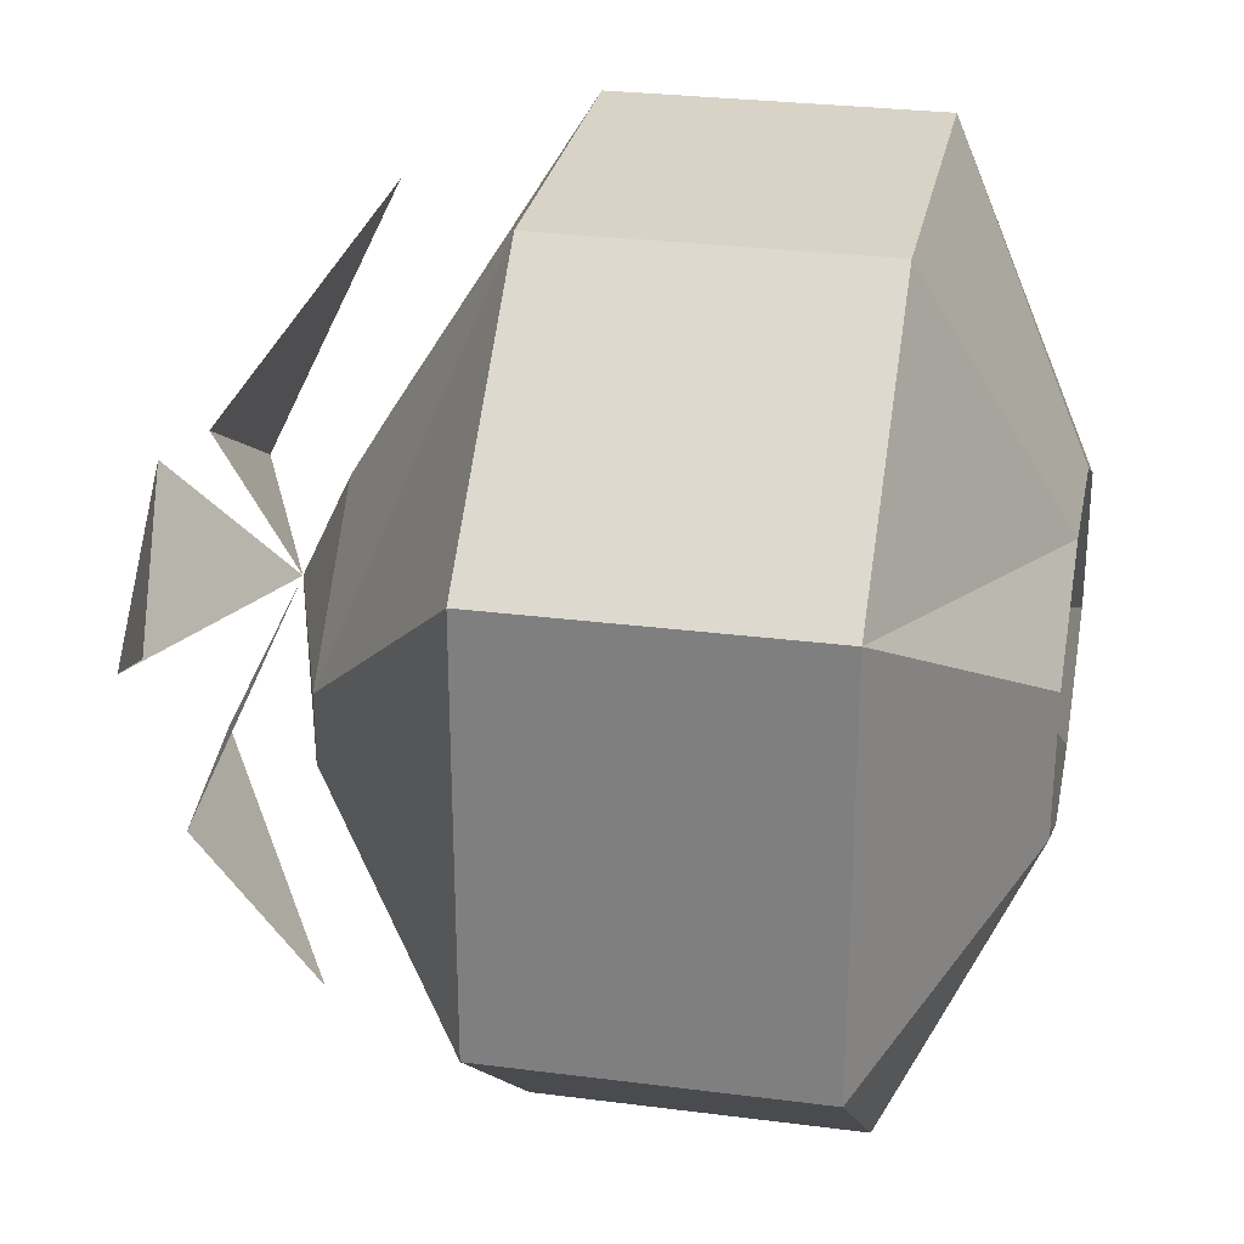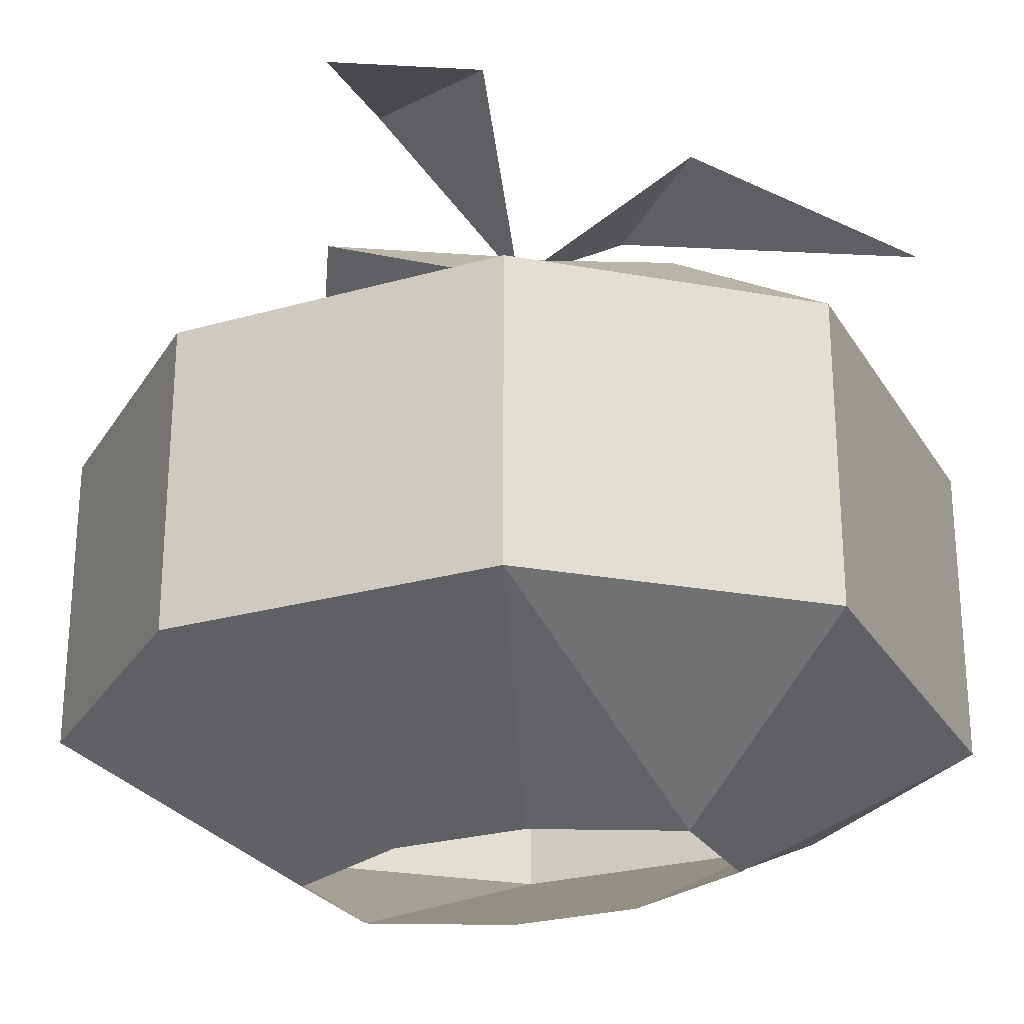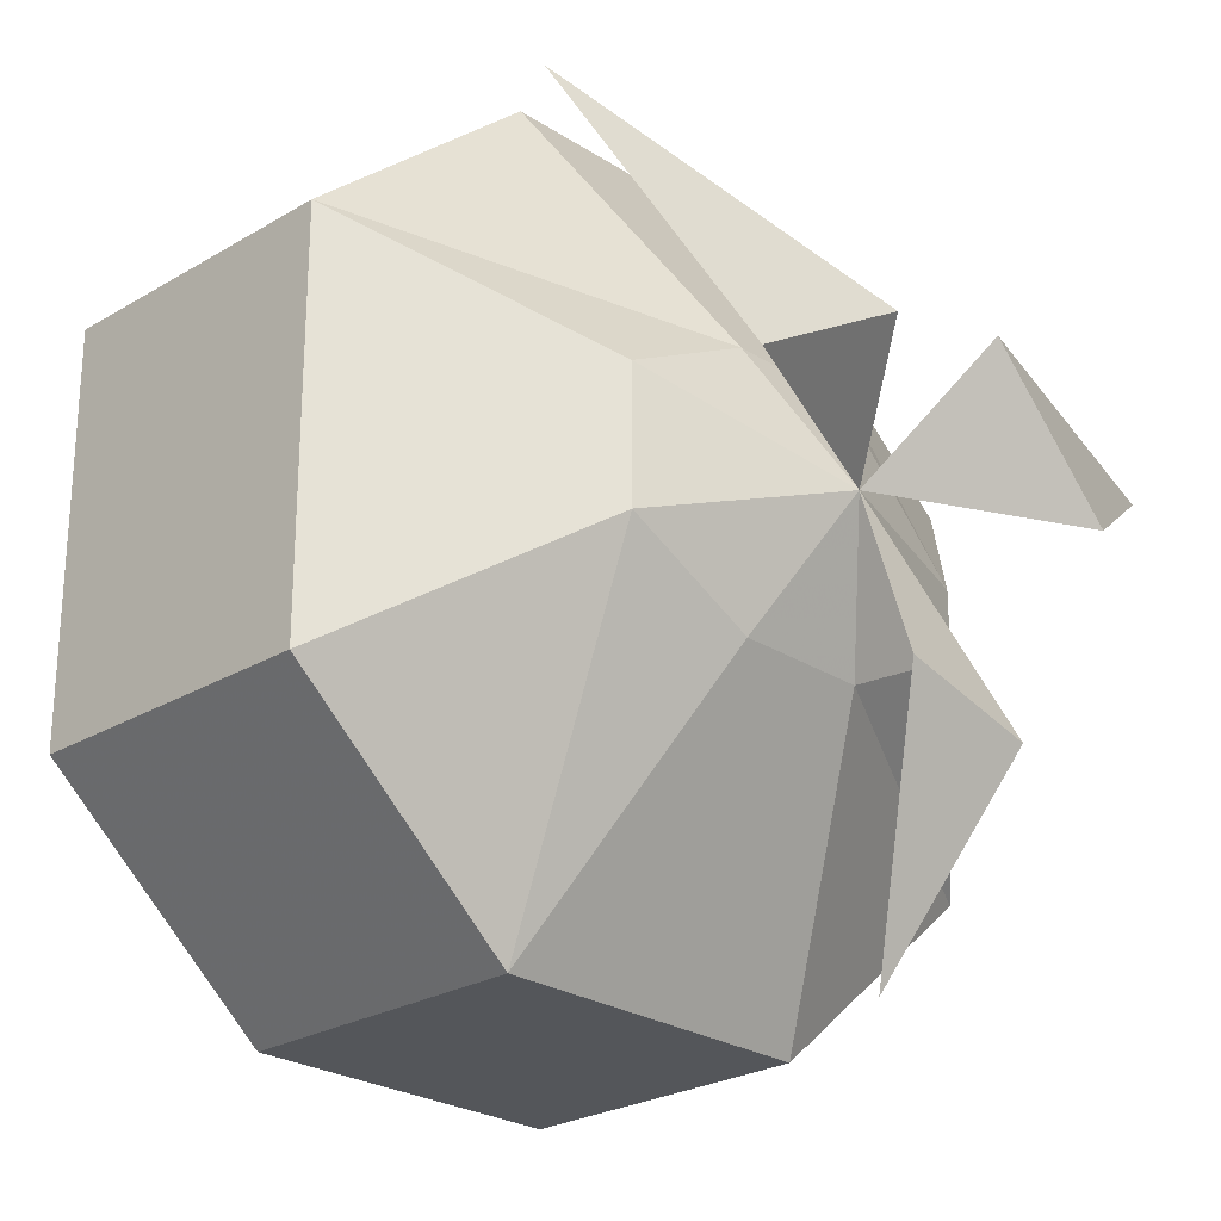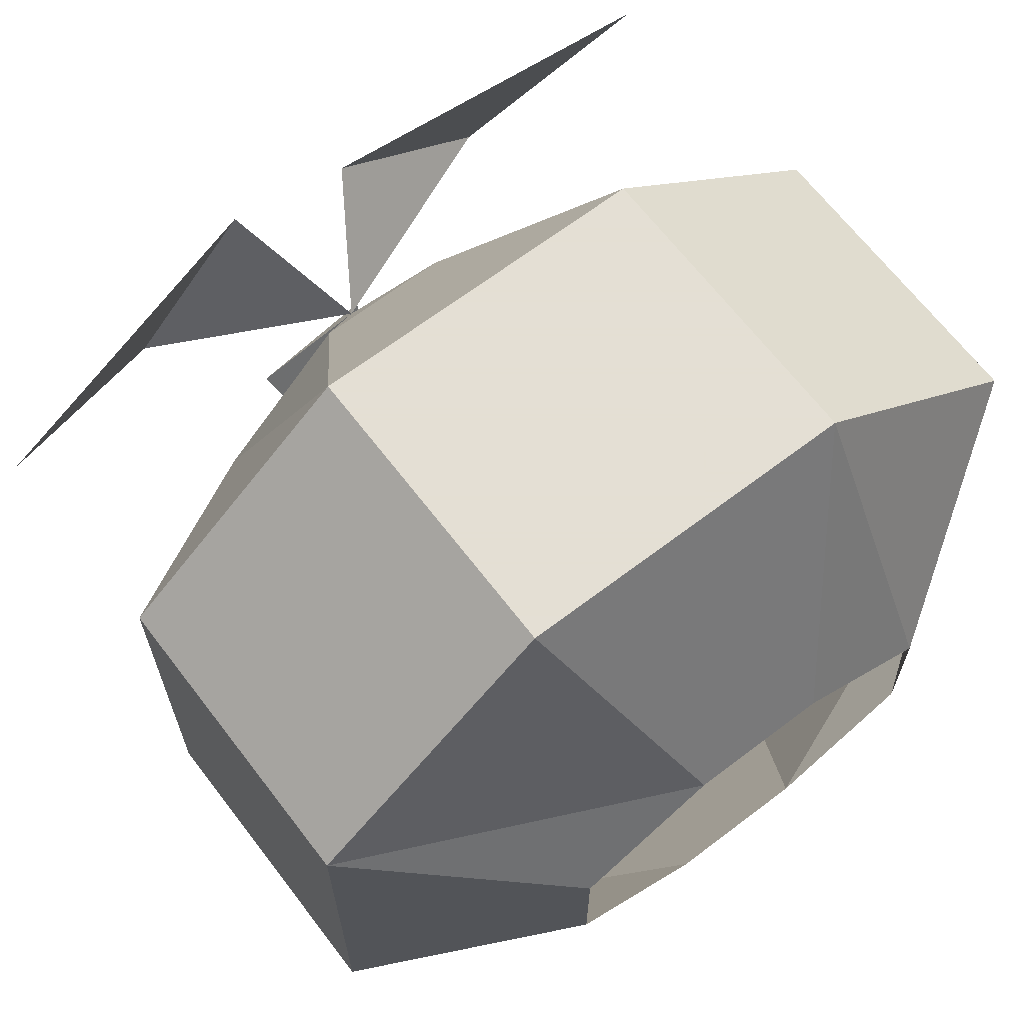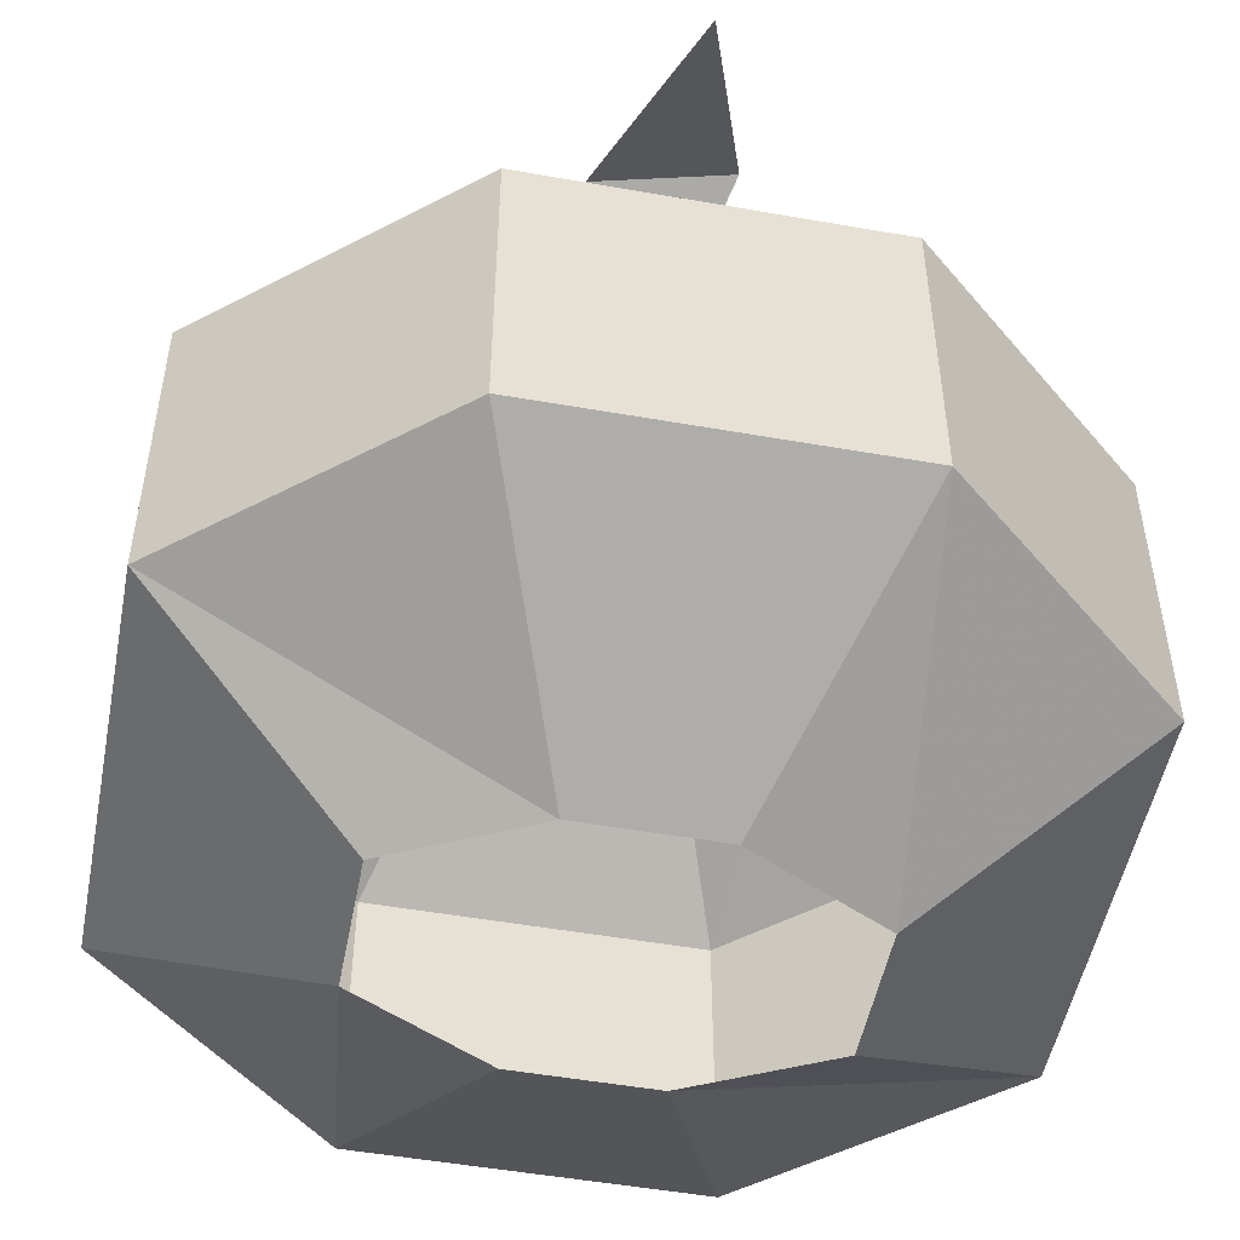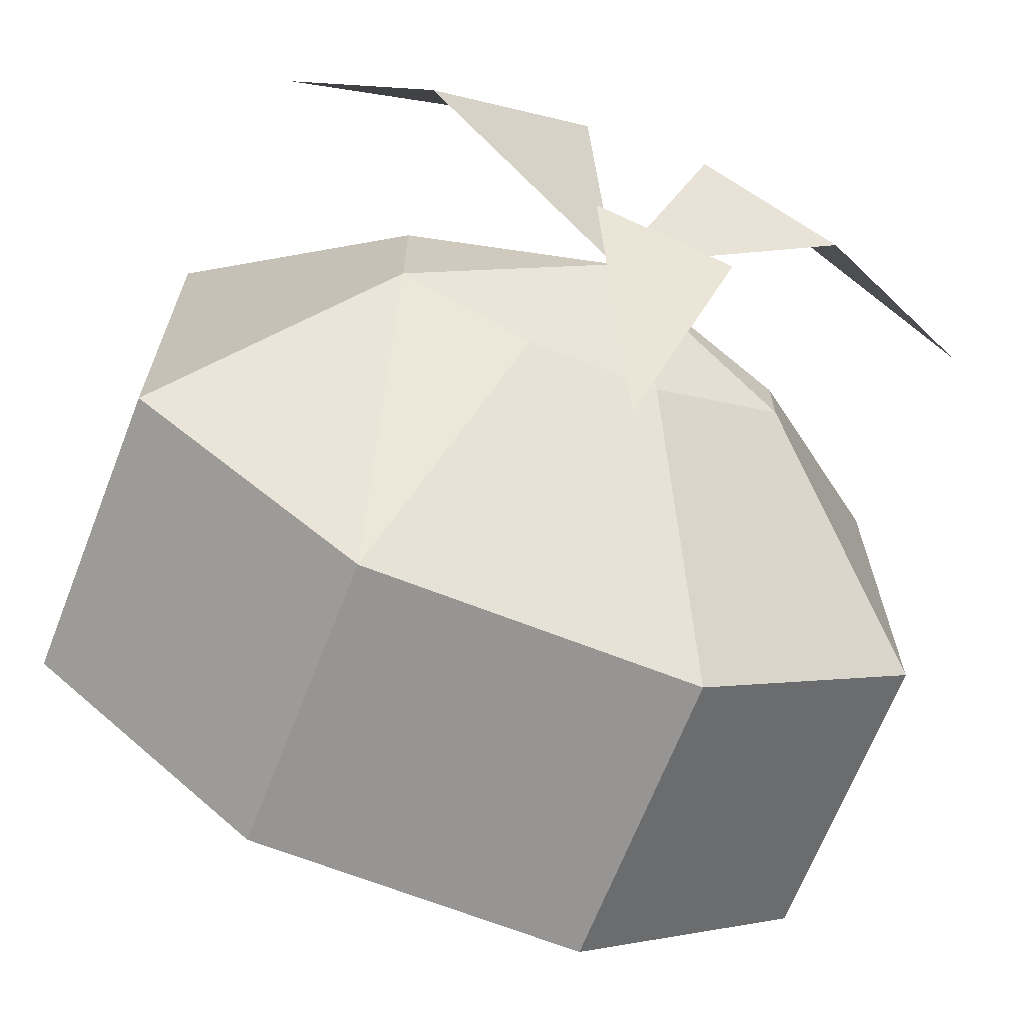
<metadata>
{"format":"obj","ext":"obj","renderer":"f3d","projection":"perspective","resolution":1024,"background":"white","views":[{"elev":28.2,"azim":-78.9,"up":"+Z"},{"elev":-25.7,"azim":-155.5,"up":"+Y"},{"elev":-25.1,"azim":134.0,"up":"+Z"},{"elev":66.3,"azim":-37.4,"up":"+Z"},{"elev":-50.8,"azim":169.1,"up":"+Y"},{"elev":-67.6,"azim":158.6,"up":"+Z"}]}
</metadata>
<code>
v -0.03906 0.1016 0.09375
v 0.03906 0.1016 0.09375
v 0.03906 0.03125 0.09375
v -0.03906 0.03125 0.09375
v -0.09375 0.1016 0.04688
v -0.04688 0.1406 0
v -0.01562 0.1406 0.03125
v 0.01562 0.1406 0.03125
v 0.09375 0.1016 0.04688
v 0.09375 0.03125 0.04688
v 0.04688 0 0.01562
v 0.01562 0 0.03125
v -0.01562 0 0.03125
v -0.09375 0.03125 0.04688
v -0.09375 0.1016 -0.04688
v -0.04688 0.1406 -0.01562
v 0 0.1562 0
v 0.04688 0.1406 0.01562
v 0.09375 0.1016 -0.04688
v 0.09375 0.03125 -0.04688
v 0.04688 0 -0.01562
v 0.03906 0.1016 -0.09375
v 0.03906 0.03125 -0.09375
v 0.01562 0 -0.03125
v -0.03906 0.1016 -0.09375
v -0.03906 0.03125 -0.09375
v -0.01562 0 -0.03125
v -0.09375 0.03125 -0.04688
v -0.04688 0 -0.01562
v -0.04688 0 0.01562
v 0.04688 0.1406 -0.01562
v 0.01562 0.1406 -0.03125
v -0.01562 0.1406 -0.03125
v 0.01562 0.1797 -0.04688
v -0.01562 0.1797 -0.05469
v 0 0.1562 -0.1016
v -0.04688 0.1797 0
v -0.01562 0.1797 0.03125
v -0.09375 0.1562 0.03125
v 0.01562 0.1797 0.02344
v 0.05469 0.1797 0
v 0.08594 0.1562 0.05469
f 1 2 3
f 1 3 4
f 1 4 5
f 1 5 6
f 1 6 7
f 1 7 2
f 2 7 8
f 2 8 9
f 2 9 10
f 2 10 3
f 3 10 11
f 3 11 12
f 3 12 4
f 4 12 13
f 4 13 14
f 4 14 5
f 5 14 15
f 5 15 16
f 5 16 6
f 6 16 17
f 6 17 7
f 7 17 8
f 8 17 18
f 8 18 9
f 9 18 19
f 9 19 20
f 9 20 10
f 10 20 21
f 10 21 11
f 19 22 23
f 19 23 20
f 20 23 24
f 20 24 21
f 22 25 26
f 22 26 23
f 23 26 27
f 23 27 24
f 25 15 28
f 25 28 26
f 26 28 29
f 26 29 27
f 15 14 28
f 28 14 30
f 28 30 29
f 18 31 19
f 19 31 22
f 22 31 32
f 22 32 25
f 25 32 33
f 25 33 15
f 15 33 16
f 16 33 17
f 17 33 32
f 17 32 31
f 17 31 18
f 14 13 30
f 34 35 36
f 35 34 17
f 37 38 39
f 38 37 17
f 40 41 42
f 41 40 17

</code>
